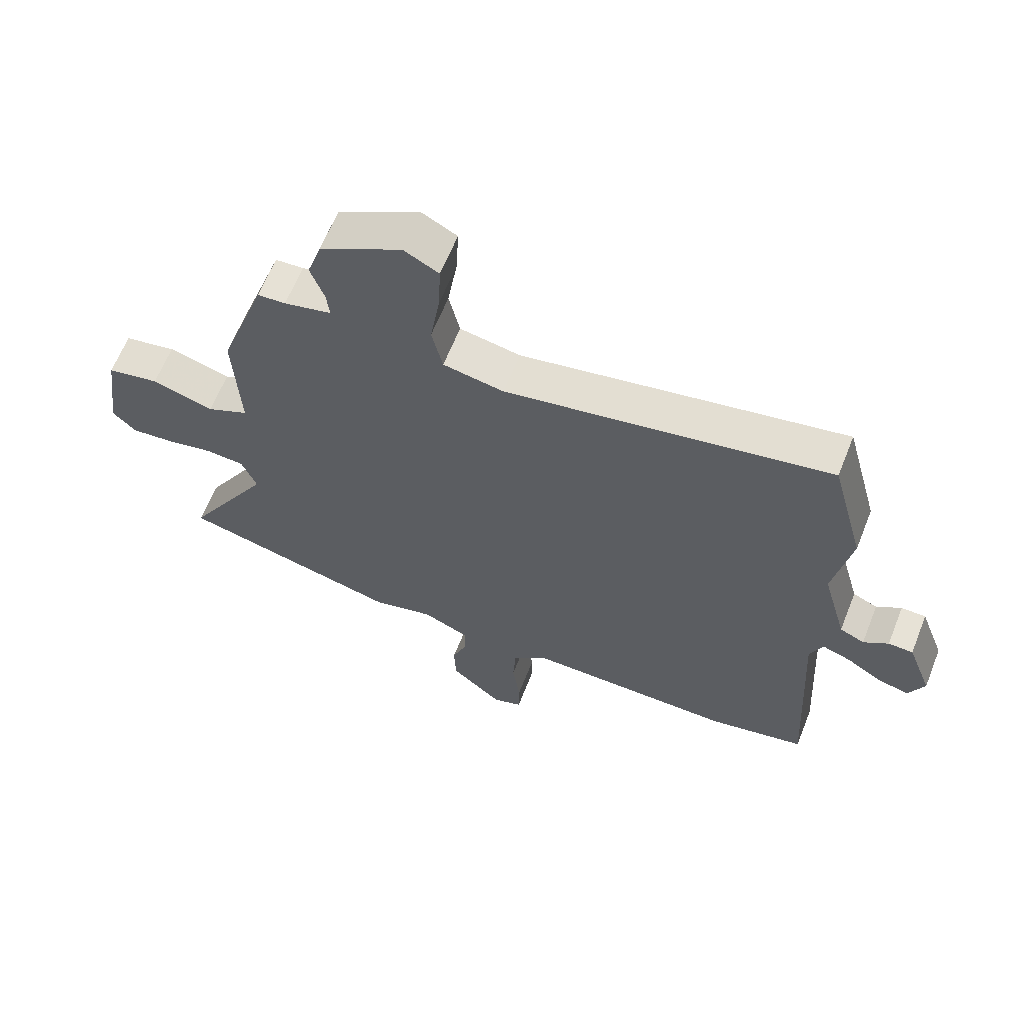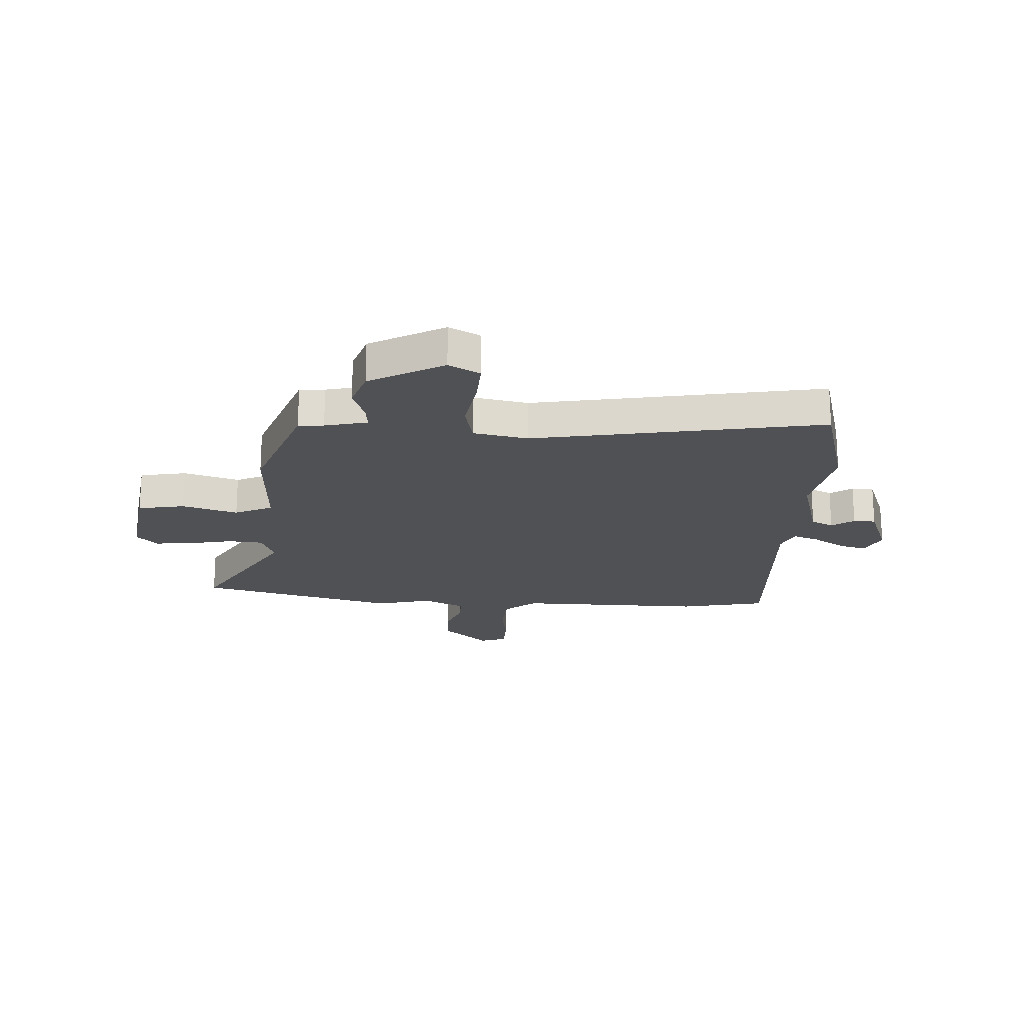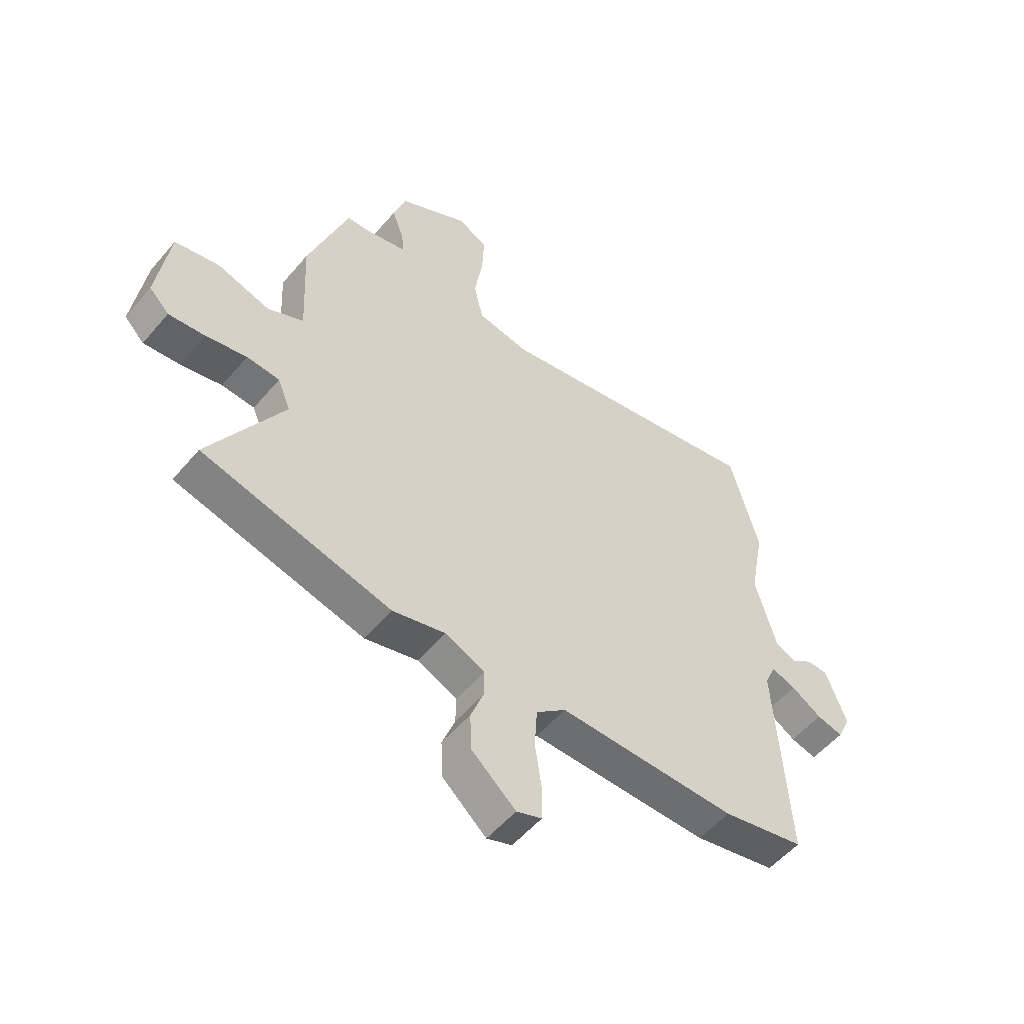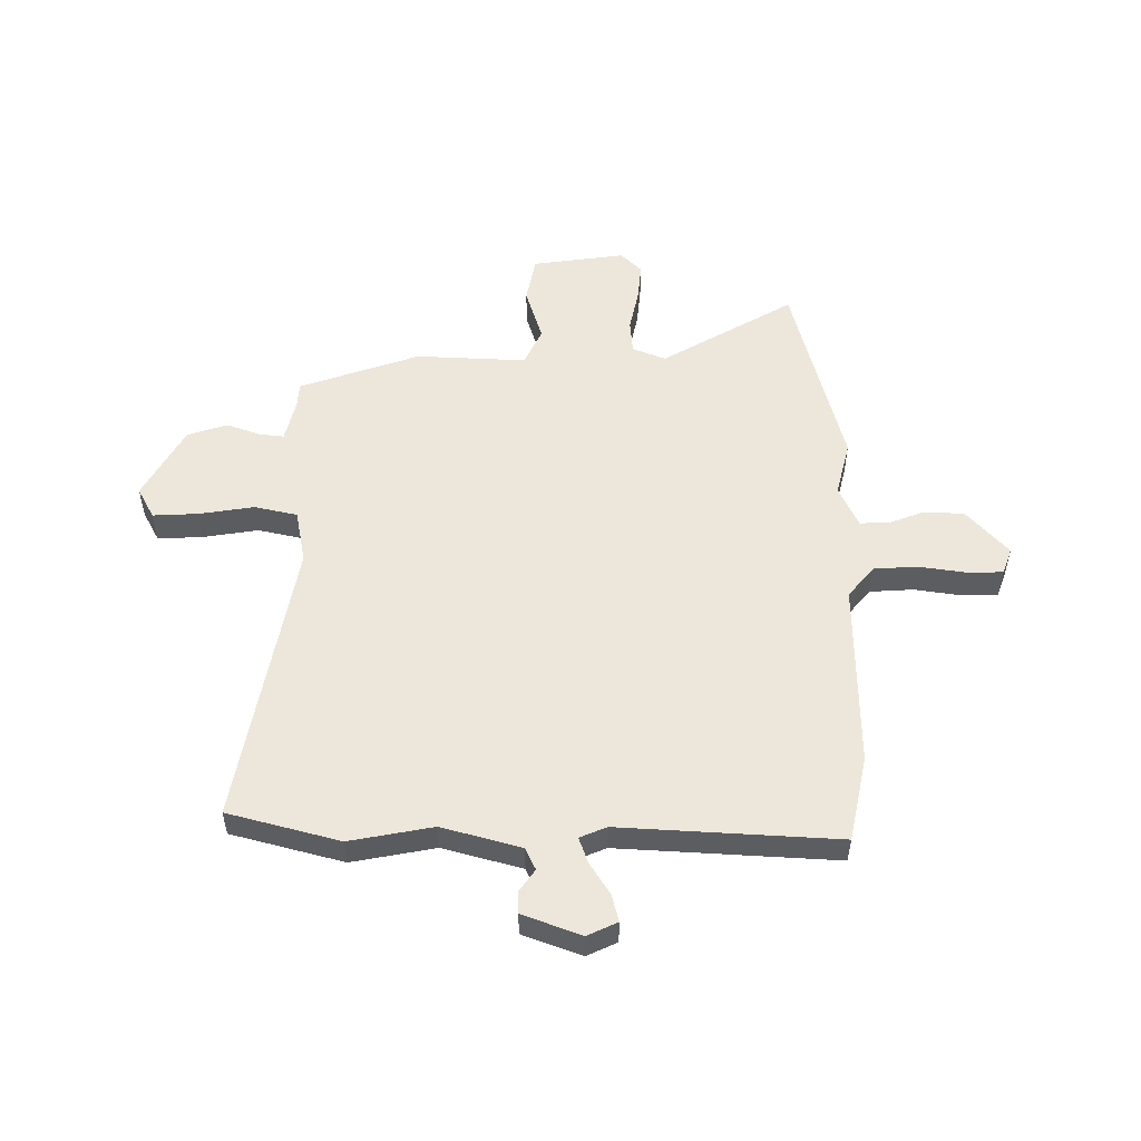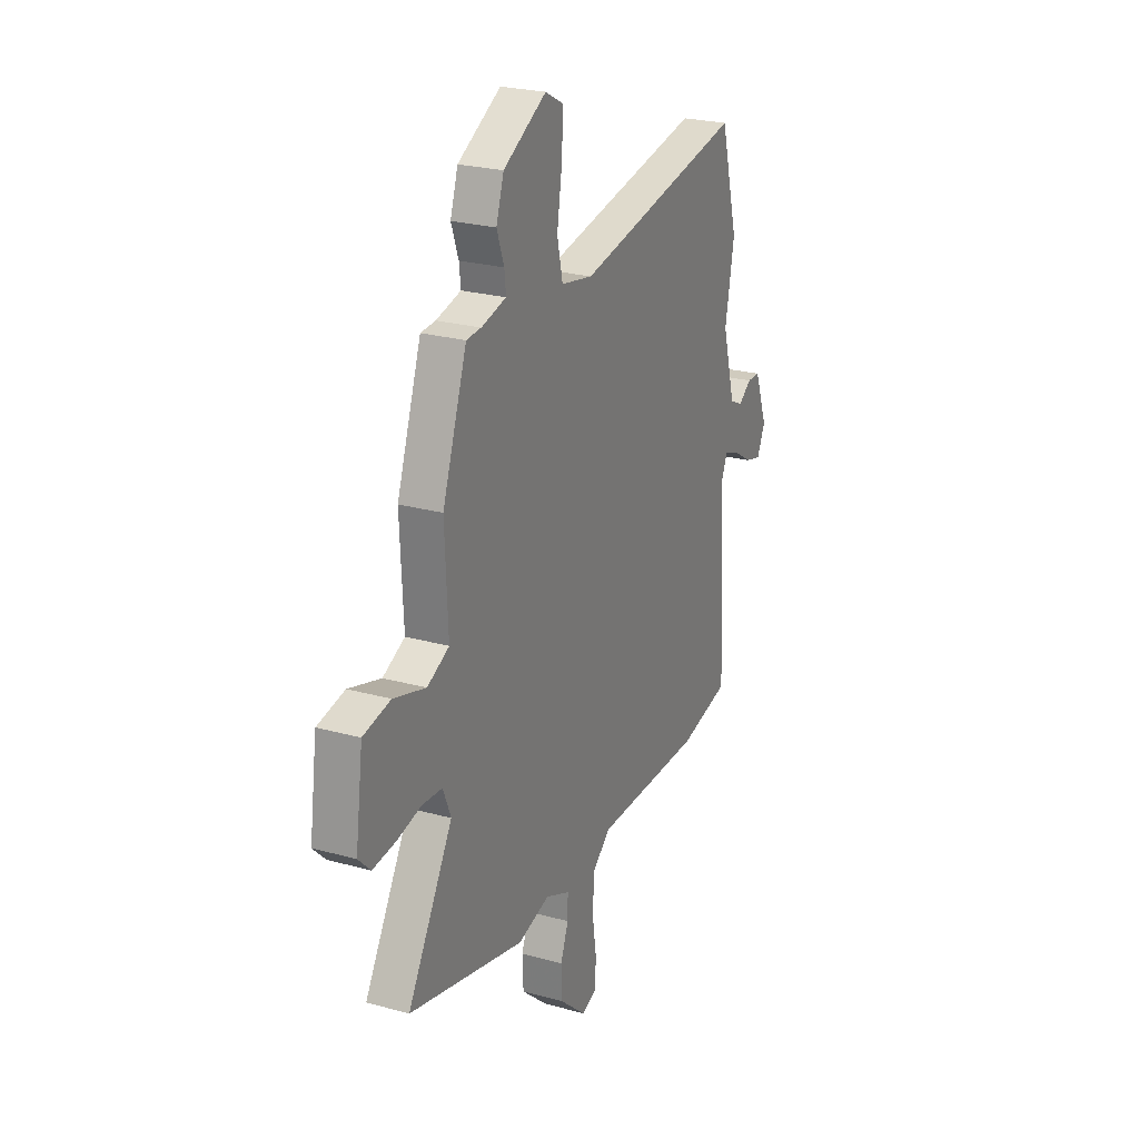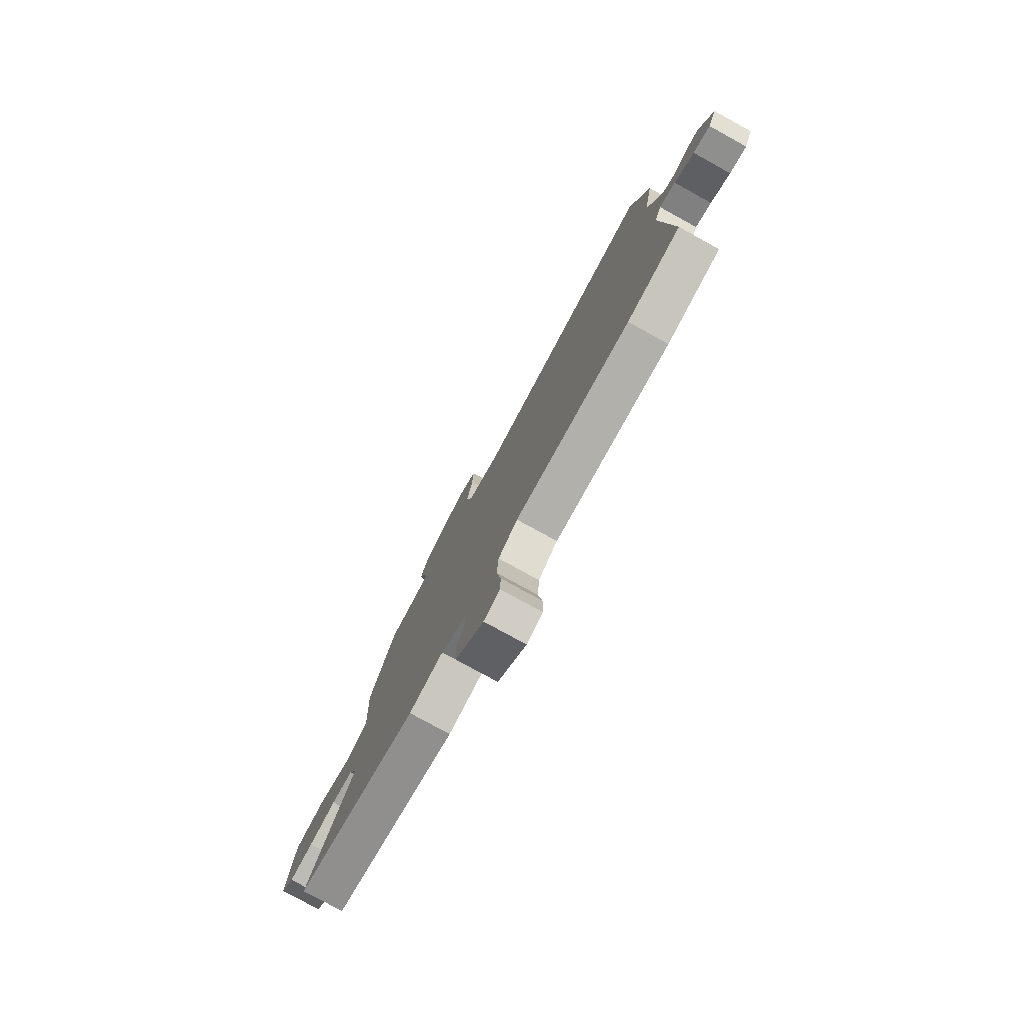
<metadata>
{"format":"obj","ext":"obj","renderer":"f3d","projection":"perspective","resolution":1024,"background":"white","views":[{"elev":63.5,"azim":21.7,"up":"+Z"},{"elev":-20.1,"azim":-3.5,"up":"+Y"},{"elev":-54.0,"azim":-39.2,"up":"+Z"},{"elev":53.1,"azim":90.1,"up":"+Y"},{"elev":24.6,"azim":-65.6,"up":"+Z"},{"elev":-78.9,"azim":61.2,"up":"+Z"}]}
</metadata>
<code>
v 0.483 0.07 0.562
v 0.539 0.07 0.354
v 0.51 0.07 0.199
v 0.551 0.07 0.052
v 0.592 0.07 0.033
v 0.633 0.07 0.062
v 0.674 0.07 0.061
v 0.715 0.07 -0.048
v 0.689 0.07 -0.104
v 0.638 0.07 -0.091
v 0.579 0.07 -0.054
v 0.531 0.07 -0.037
v 0.51 0.07 -0.087
v 0.534 0.07 -0.493
v 0.374 0.07 -0.527
v 0.026 0.07 -0.524
v -0.032 0.07 -0.572
v -0.037 0.07 -0.653
v -0.024 0.07 -0.741
v -0.025 0.07 -0.808
v -0.074 0.07 -0.826
v -0.16 0.07 -0.75
v -0.163 0.07 -0.675
v -0.138 0.07 -0.609
v -0.137 0.07 -0.555
v -0.215 0.07 -0.52
v -0.318 0.07 -0.546
v -0.687 0.07 -0.453
v -0.543 0.07 -0.206
v -0.568 0.07 -0.144
v -0.632 0.07 -0.139
v -0.712 0.07 -0.156
v -0.783 0.07 -0.163
v -0.822 0.07 -0.124
v -0.798 0.07 0.049
v -0.711 0.07 0.066
v -0.608 0.07 0.035
v -0.538 0.07 0.068
v -0.548 0.07 0.275
v -0.47 0.07 0.499
v -0.423 0.07 0.502
v -0.344 0.07 0.521
v -0.349 0.07 0.566
v -0.372 0.07 0.63
v -0.348 0.07 0.704
v -0.211 0.07 0.78
v -0.153 0.07 0.749
v -0.157 0.07 0.664
v -0.173 0.07 0.562
v -0.155 0.07 0.482
v -0.054 0.07 0.463
v 0.483 0 0.562
v 0.539 0 0.354
v 0.51 0 0.199
v 0.551 0 0.052
v 0.592 0 0.033
v 0.633 0 0.062
v 0.674 0 0.061
v 0.715 0 -0.048
v 0.689 0 -0.104
v 0.638 0 -0.091
v 0.579 0 -0.054
v 0.531 0 -0.037
v 0.51 0 -0.087
v 0.534 0 -0.493
v 0.374 0 -0.527
v 0.026 0 -0.524
v -0.032 0 -0.572
v -0.037 0 -0.653
v -0.024 0 -0.741
v -0.025 0 -0.808
v -0.074 0 -0.826
v -0.16 0 -0.75
v -0.163 0 -0.675
v -0.138 0 -0.609
v -0.137 0 -0.555
v -0.215 0 -0.52
v -0.318 0 -0.546
v -0.687 0 -0.453
v -0.543 0 -0.206
v -0.568 0 -0.144
v -0.632 0 -0.139
v -0.712 0 -0.156
v -0.783 0 -0.163
v -0.822 0 -0.124
v -0.798 0 0.049
v -0.711 0 0.066
v -0.608 0 0.035
v -0.538 0 0.068
v -0.548 0 0.275
v -0.47 0 0.499
v -0.423 0 0.502
v -0.344 0 0.521
v -0.349 0 0.566
v -0.372 0 0.63
v -0.348 0 0.704
v -0.211 0 0.78
v -0.153 0 0.749
v -0.157 0 0.664
v -0.173 0 0.562
v -0.155 0 0.482
v -0.054 0 0.463
f 47 48 49
f 46 47 49
f 45 46 49
f 44 45 49
f 43 44 49
f 42 43 49 50
f 41 42 50
f 41 50 51
f 40 41 51
f 39 40 51
f 38 39 51
f 35 36 37
f 34 35 37
f 33 34 37
f 32 33 37
f 31 32 37
f 30 31 37 38
f 1 2 3
f 51 1 3
f 38 51 3
f 30 38 3
f 29 30 3
f 29 3 4
f 28 29 4
f 27 28 4
f 26 27 4
f 22 23 24
f 21 22 24
f 20 21 24
f 19 20 24
f 18 19 24
f 17 18 24 25
f 26 4 5
f 25 26 5
f 17 25 5
f 16 17 5
f 13 14 15 16
f 9 10 11
f 8 9 11
f 7 8 11
f 6 7 11
f 5 6 11
f 5 11 12
f 16 5 12
f 12 13 16
f 100 99 98
f 100 98 97
f 100 97 96
f 100 96 95
f 100 95 94
f 101 100 94 93
f 101 93 92
f 102 101 92
f 102 92 91
f 102 91 90
f 102 90 89
f 88 87 86
f 88 86 85
f 88 85 84
f 88 84 83
f 88 83 82
f 89 88 82 81
f 54 53 52
f 54 52 102
f 54 102 89
f 54 89 81
f 54 81 80
f 55 54 80
f 55 80 79
f 55 79 78
f 55 78 77
f 75 74 73
f 75 73 72
f 75 72 71
f 75 71 70
f 75 70 69
f 76 75 69 68
f 56 55 77
f 56 77 76
f 56 76 68
f 56 68 67
f 67 66 65 64
f 62 61 60
f 62 60 59
f 62 59 58
f 62 58 57
f 62 57 56
f 63 62 56
f 63 56 67
f 67 64 63
f 1 52 53 2
f 2 53 54 3
f 3 54 55 4
f 4 55 56 5
f 5 56 57 6
f 6 57 58 7
f 7 58 59 8
f 8 59 60 9
f 9 60 61 10
f 10 61 62 11
f 11 62 63 12
f 12 63 64 13
f 13 64 65 14
f 14 65 66 15
f 15 66 67 16
f 16 67 68 17
f 17 68 69 18
f 18 69 70 19
f 19 70 71 20
f 20 71 72 21
f 21 72 73 22
f 22 73 74 23
f 23 74 75 24
f 24 75 76 25
f 25 76 77 26
f 26 77 78 27
f 27 78 79 28
f 28 79 80 29
f 29 80 81 30
f 30 81 82 31
f 31 82 83 32
f 32 83 84 33
f 33 84 85 34
f 34 85 86 35
f 35 86 87 36
f 36 87 88 37
f 37 88 89 38
f 38 89 90 39
f 39 90 91 40
f 40 91 92 41
f 41 92 93 42
f 42 93 94 43
f 43 94 95 44
f 44 95 96 45
f 45 96 97 46
f 46 97 98 47
f 47 98 99 48
f 48 99 100 49
f 49 100 101 50
f 50 101 102 51
f 51 102 52 1

</code>
